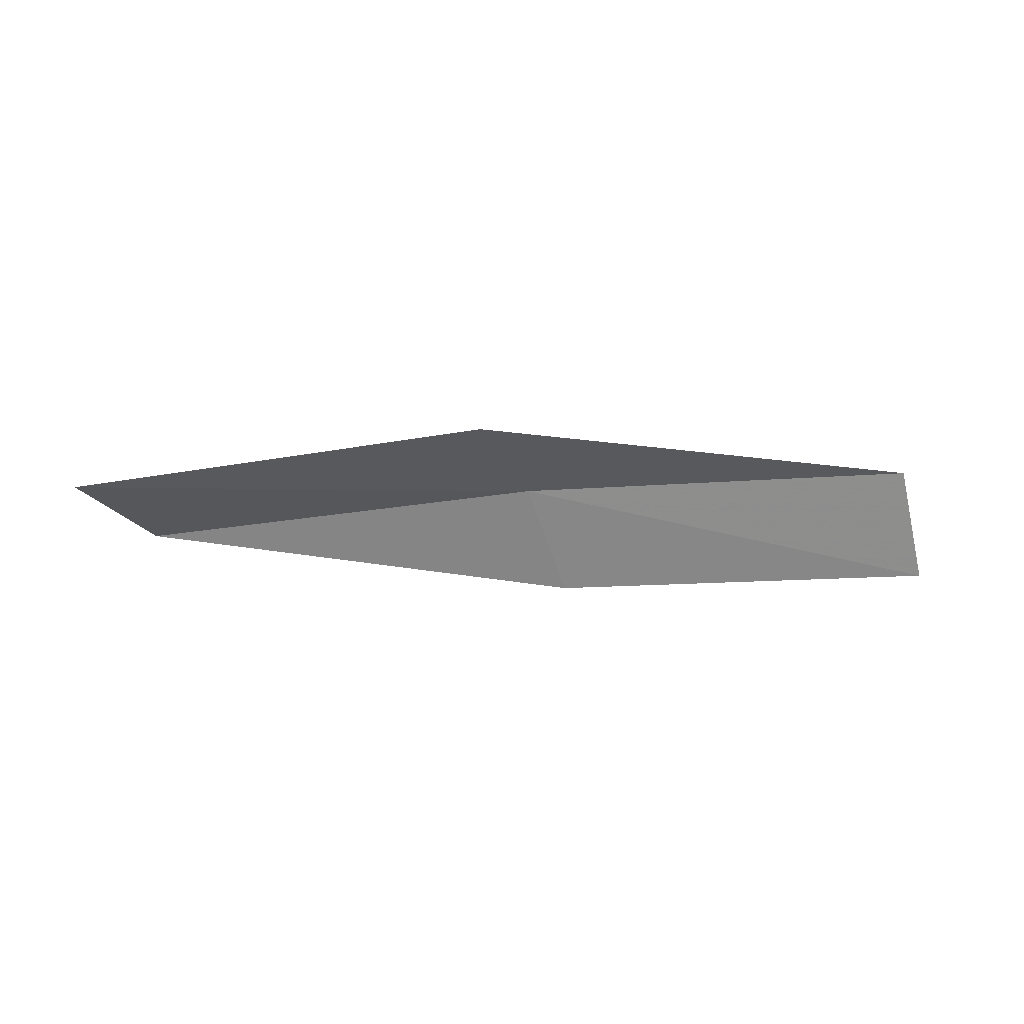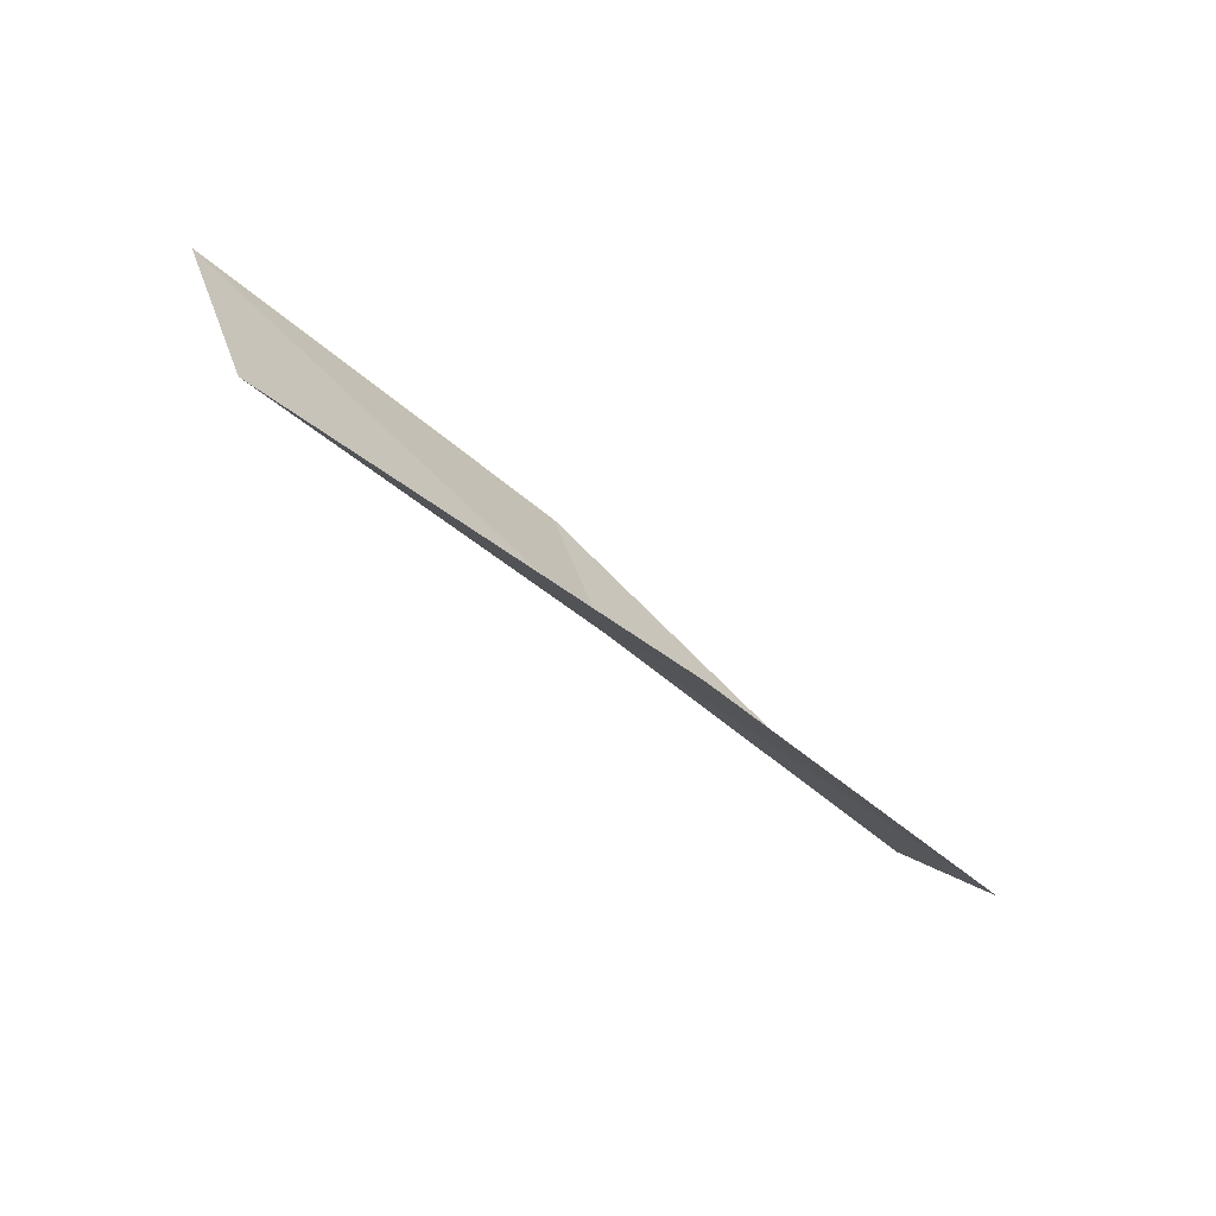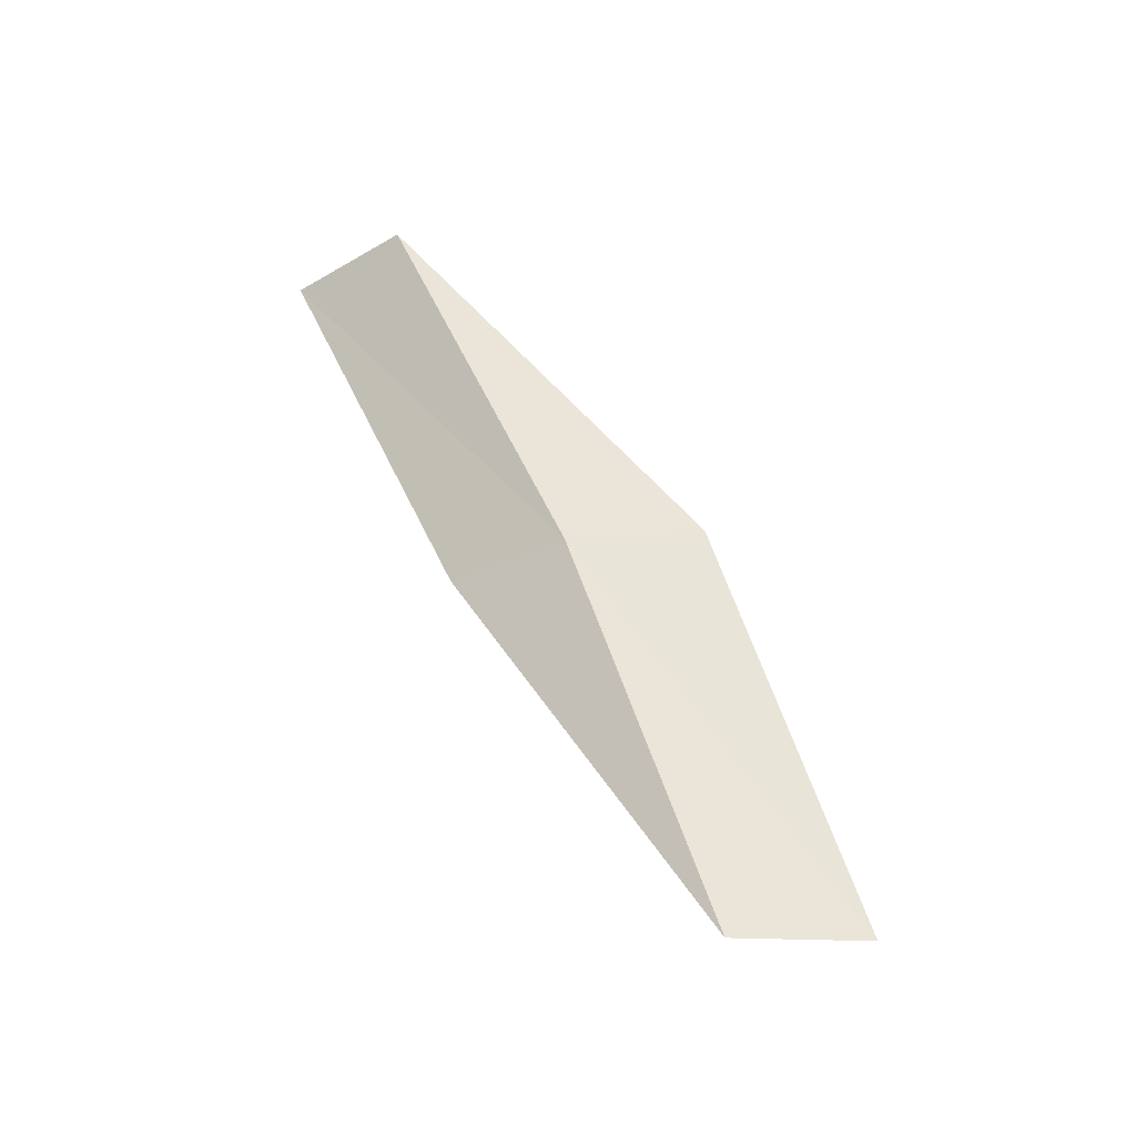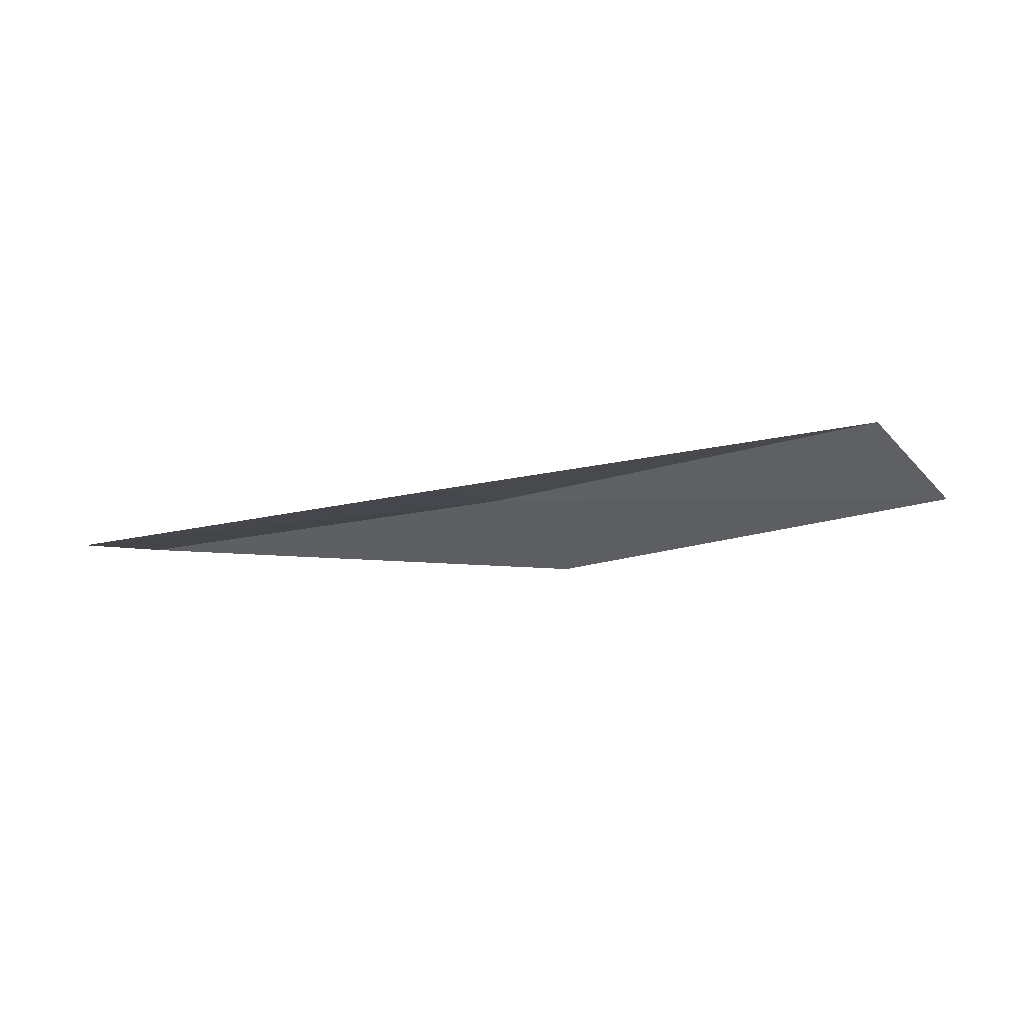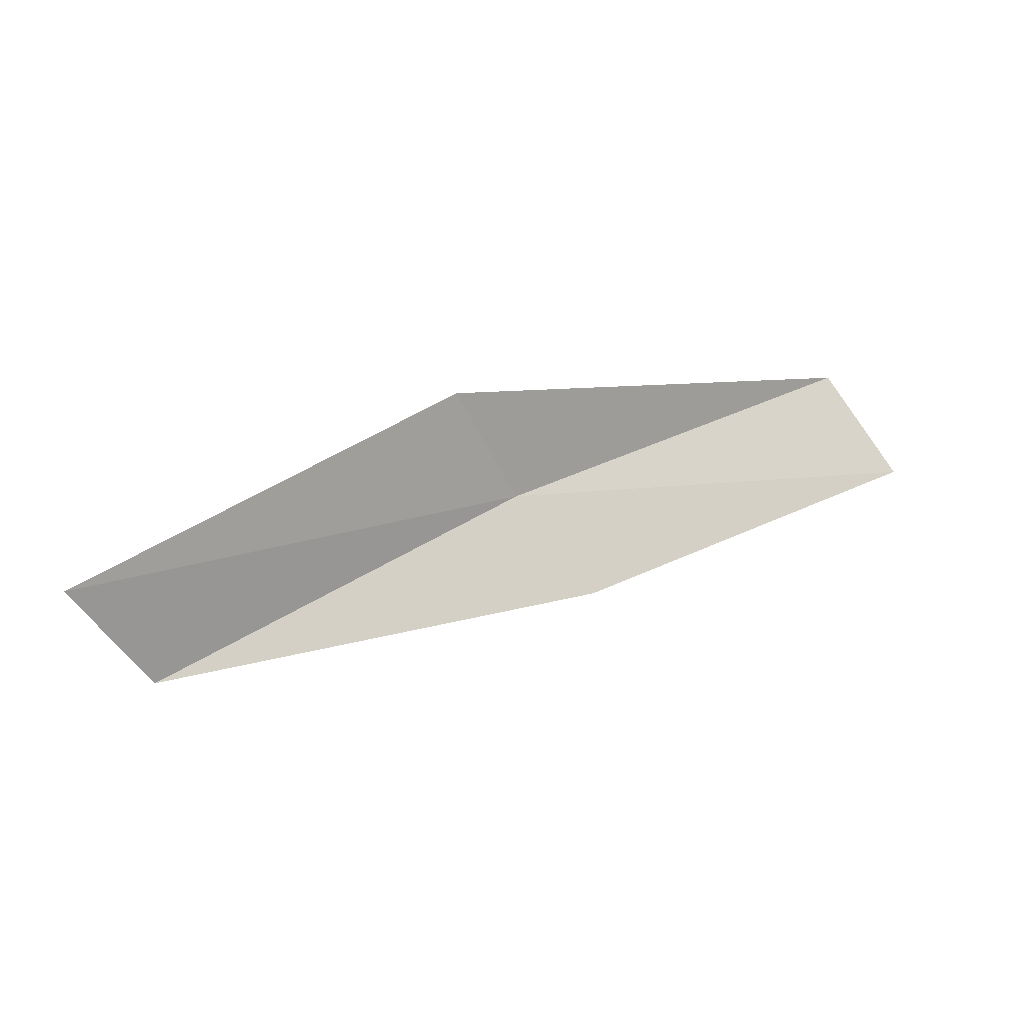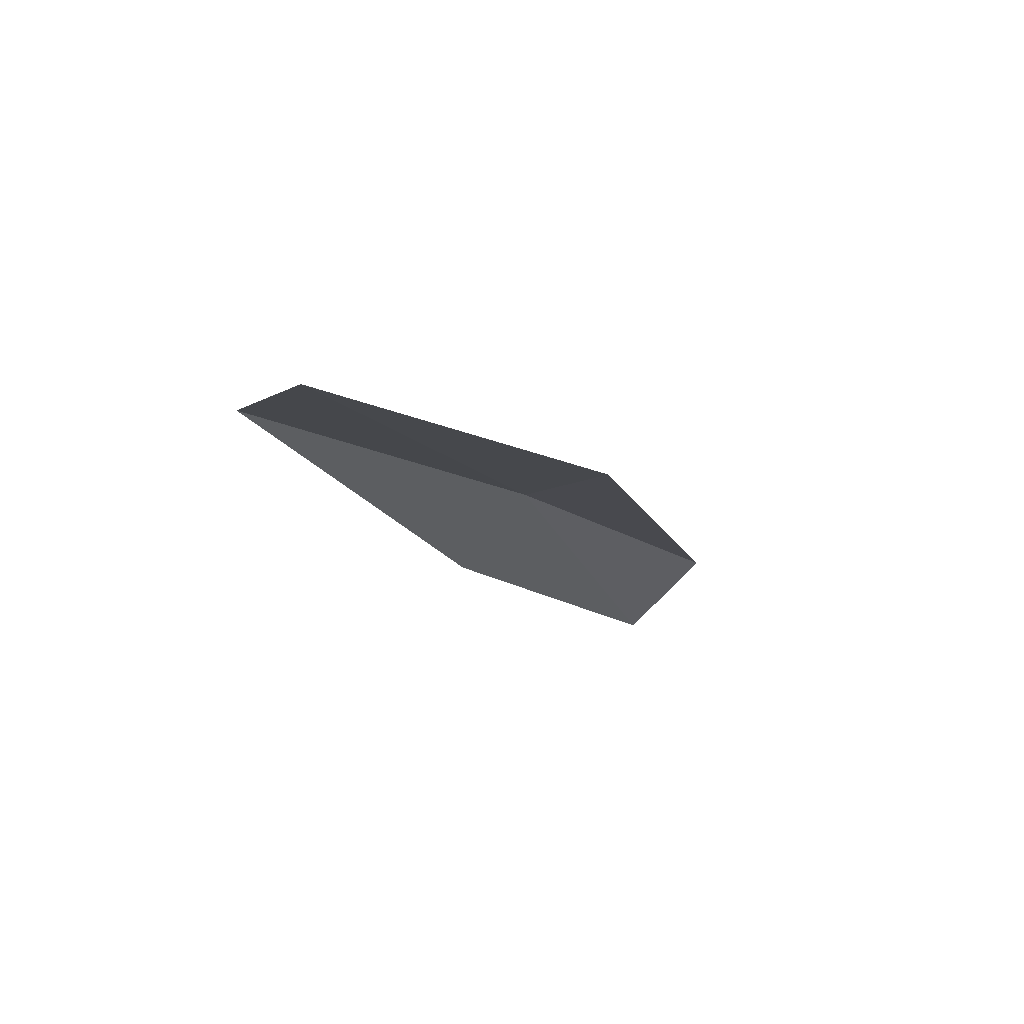
<metadata>
{"format":"obj","ext":"obj","renderer":"f3d","projection":"perspective","resolution":1024,"background":"white","views":[{"elev":-33.7,"azim":169.5,"up":"+Z"},{"elev":-64.9,"azim":137.2,"up":"+Y"},{"elev":60.8,"azim":51.3,"up":"+Z"},{"elev":-37.1,"azim":2.8,"up":"+Z"},{"elev":15.0,"azim":154.0,"up":"+Y"},{"elev":-16.4,"azim":110.4,"up":"+Z"}]}
</metadata>
<code>
v 9.203 14.76 19.85
v 10.93 14.16 19.77
v 11.29 14.64 19.69
v 9.52 15.27 19.8
v 8.94 14.33 19.59
v 7.469 15.15 19.9
v 7.255 14.72 19.62
f 1 3 2
f 1 4 3
f 1 2 5
f 1 6 4
f 1 5 7
f 1 7 6

</code>
